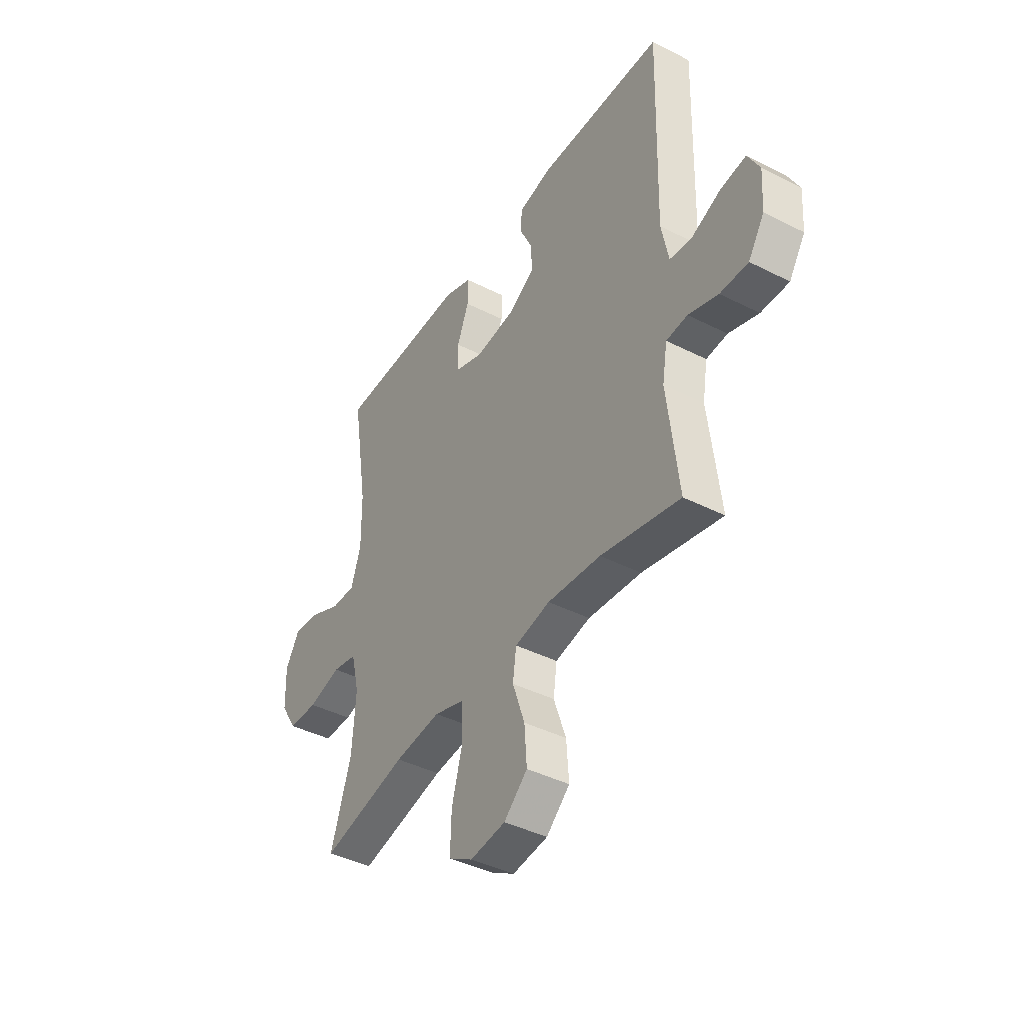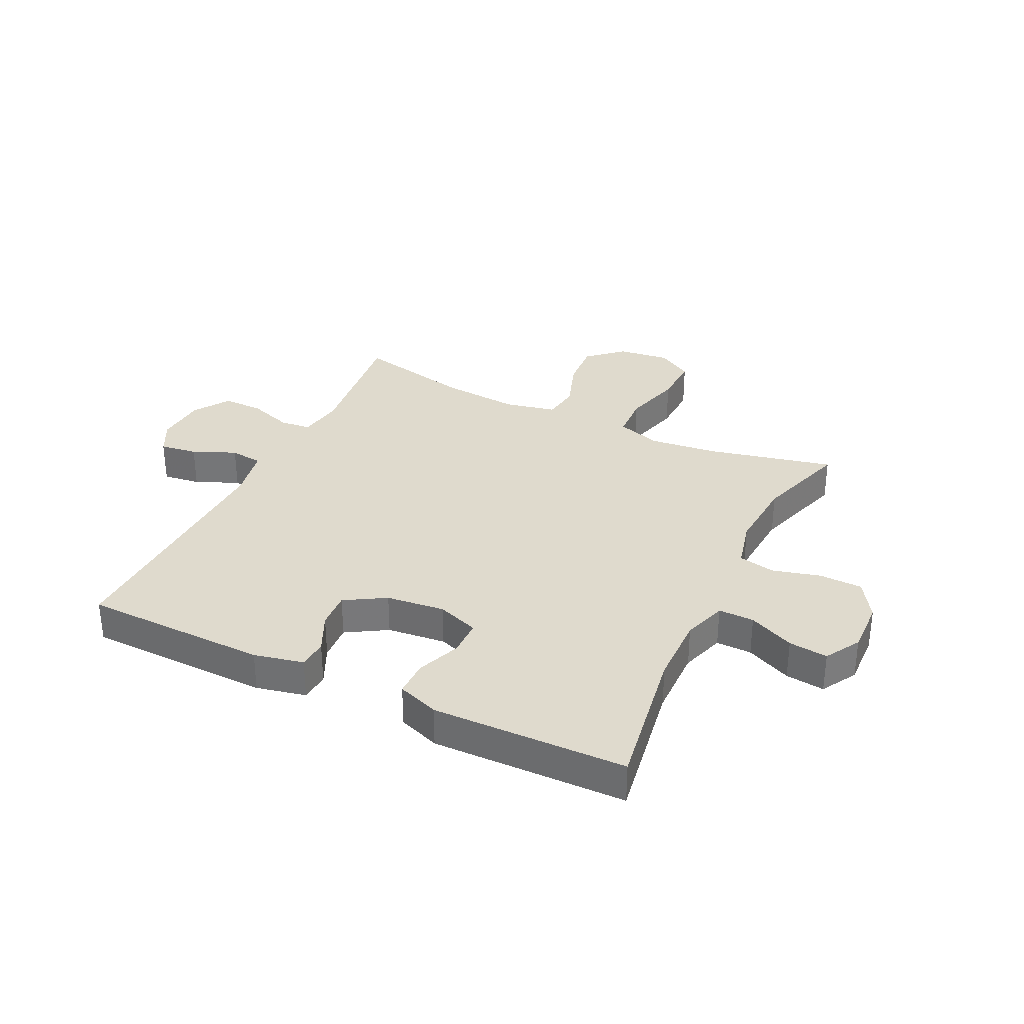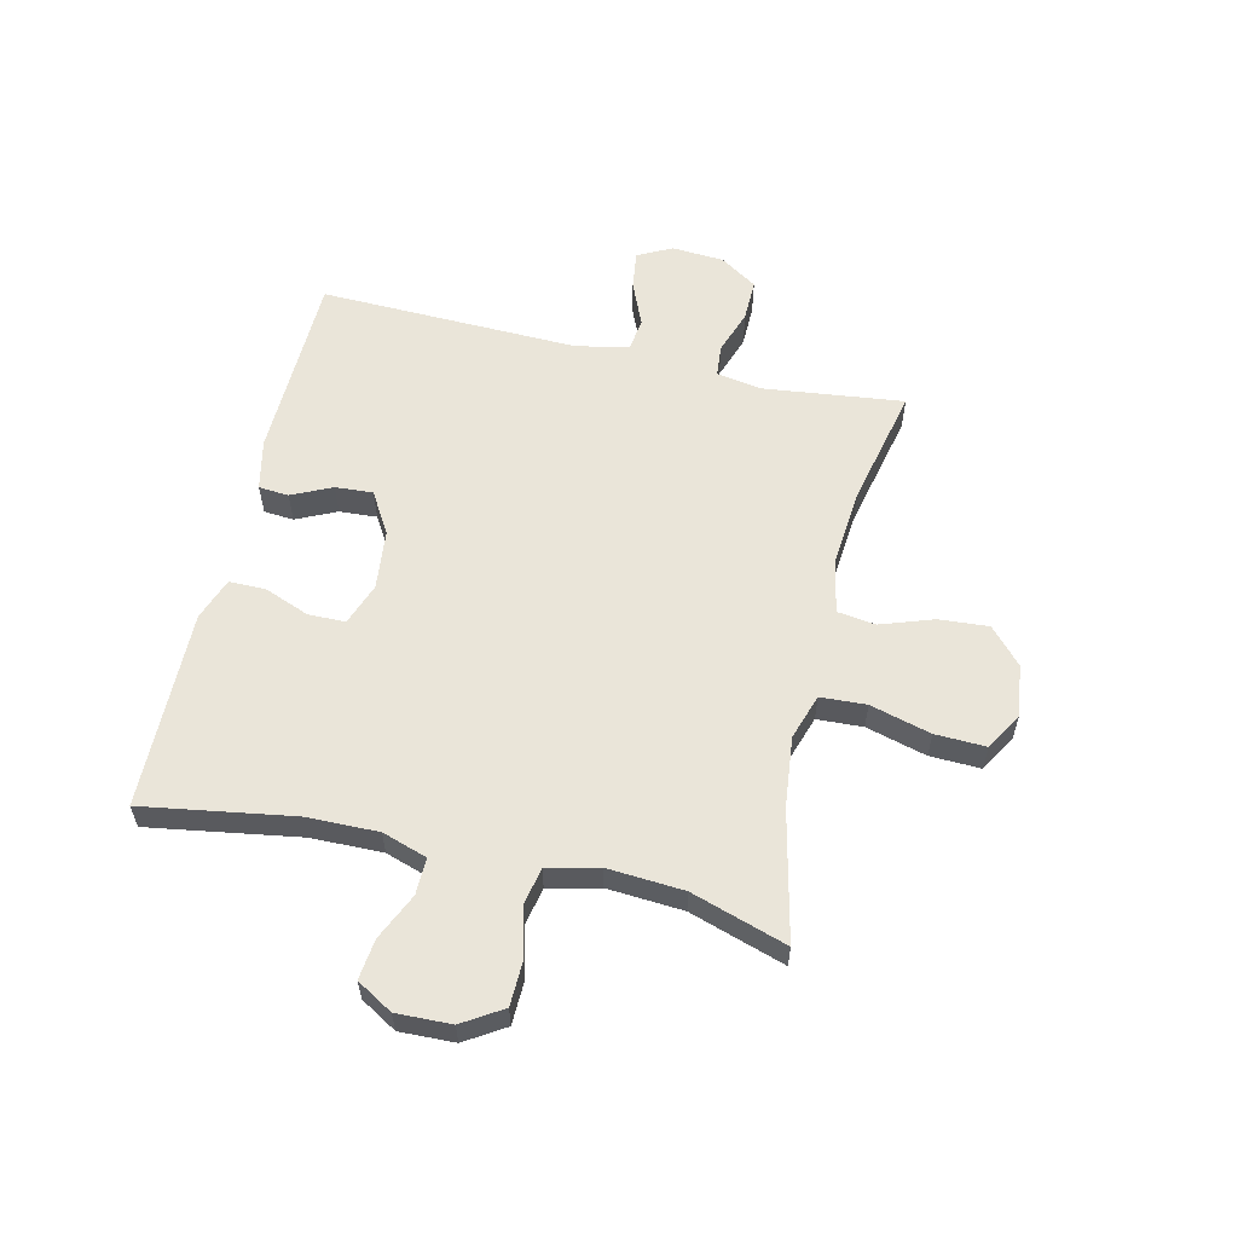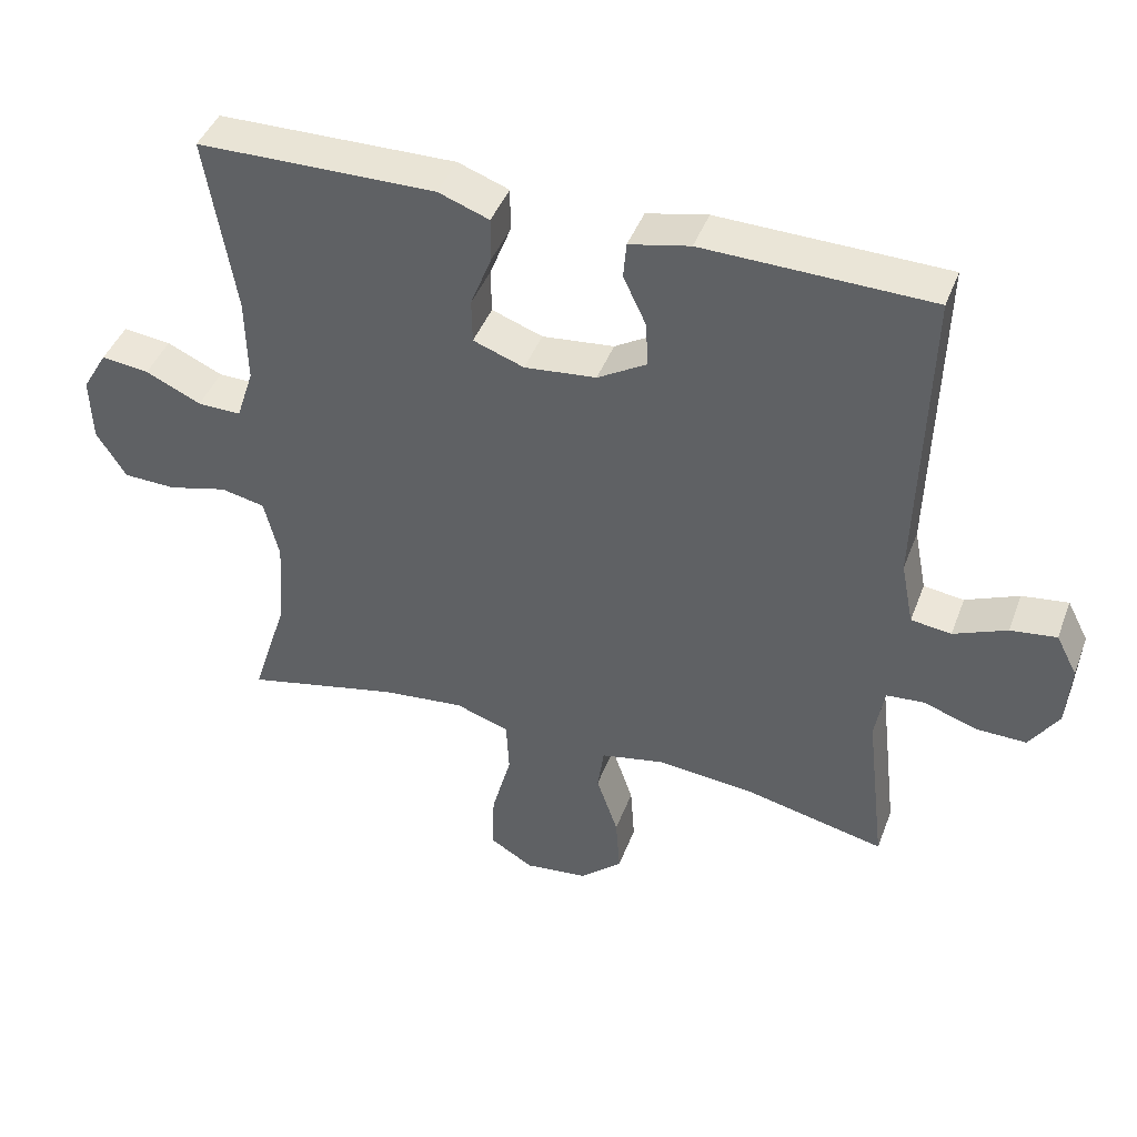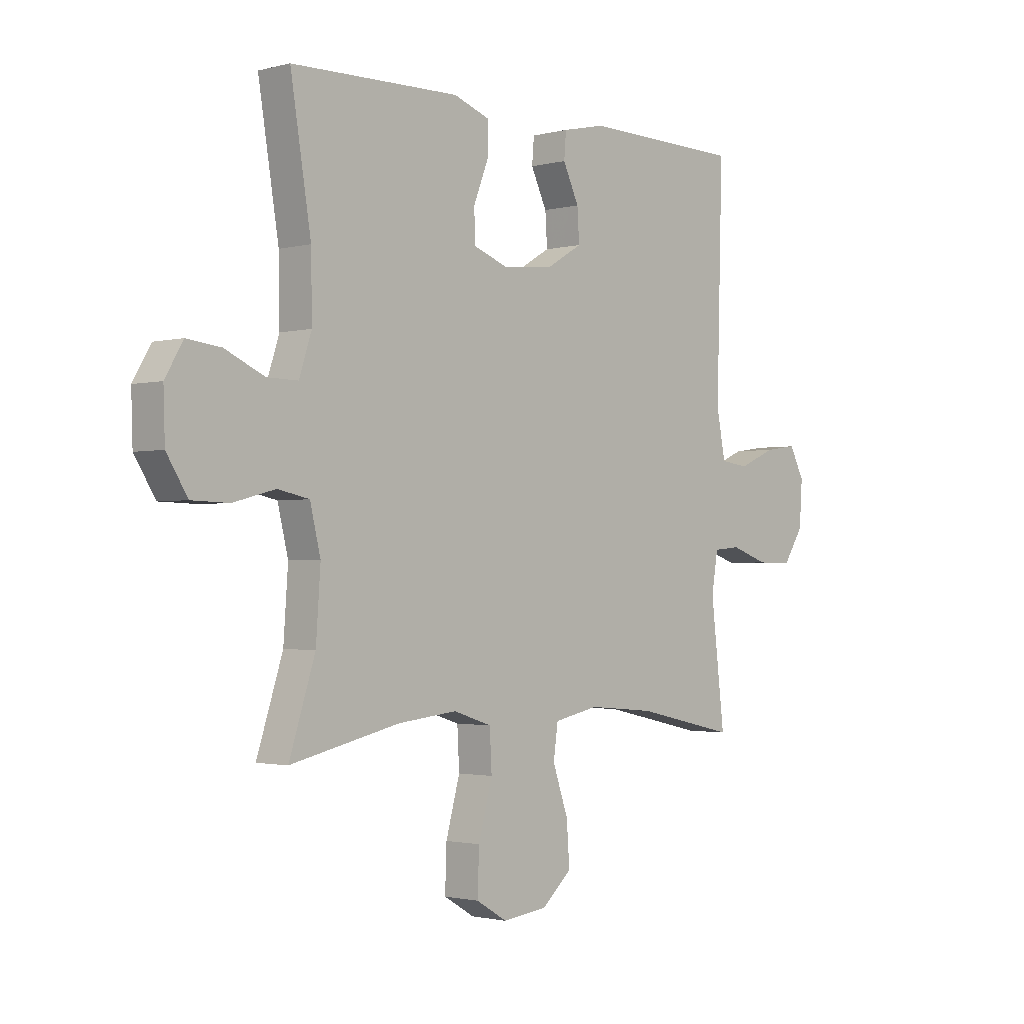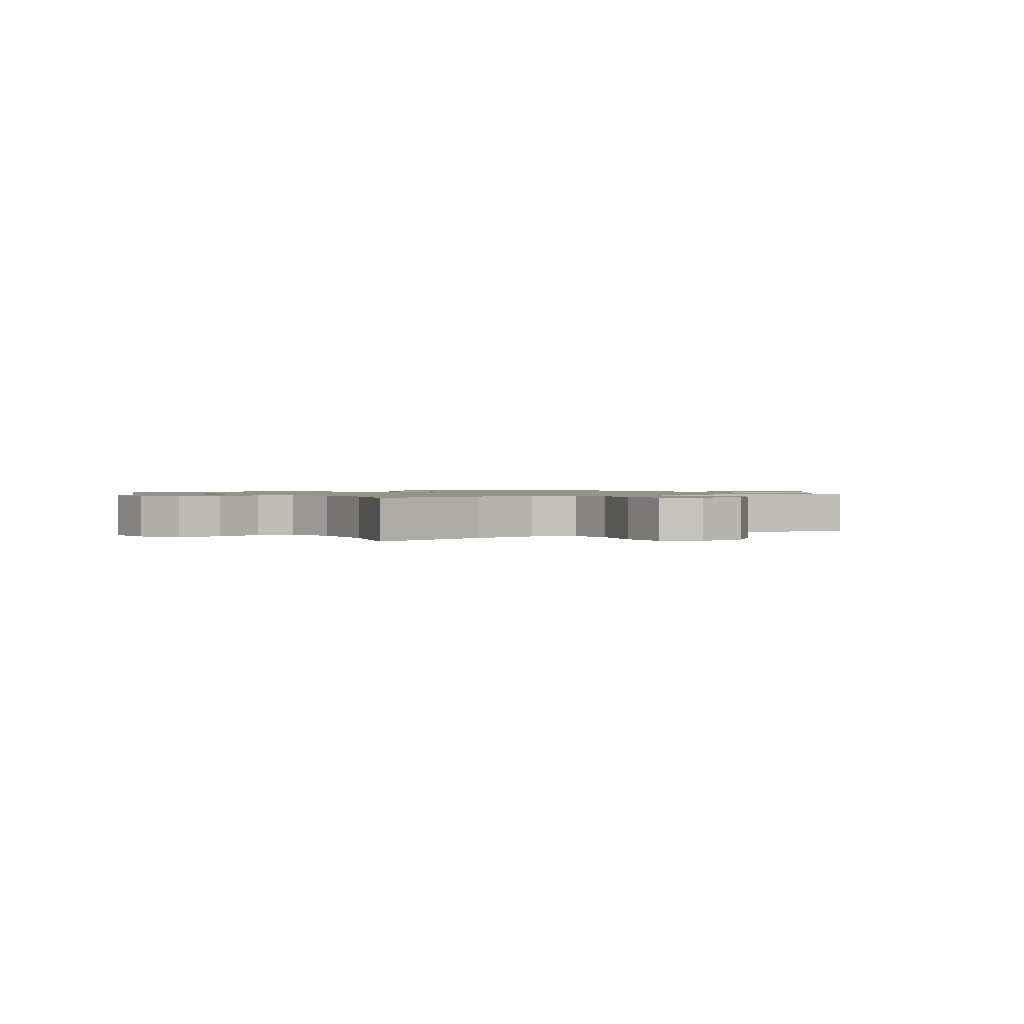
<metadata>
{"format":"obj","ext":"obj","renderer":"f3d","projection":"perspective","resolution":1024,"background":"white","views":[{"elev":-41.9,"azim":-121.4,"up":"+Z"},{"elev":32.9,"azim":25.7,"up":"+Y"},{"elev":58.5,"azim":103.1,"up":"+Y"},{"elev":43.4,"azim":-160.0,"up":"+Z"},{"elev":-1.7,"azim":132.9,"up":"+Z"},{"elev":1.2,"azim":146.2,"up":"+Y"}]}
</metadata>
<code>
v -0.5 0.07 0.5
v -0.179 0.07 0.507
v -0.093 0.07 0.488
v -0.089 0.07 0.437
v -0.121 0.07 0.369
v -0.125 0.07 0.305
v -0.055 0.07 0.263
v 0.047 0.07 0.252
v 0.119 0.07 0.278
v 0.12 0.07 0.341
v 0.09 0.07 0.418
v 0.09 0.07 0.48
v 0.162 0.07 0.506
v 0.275 0.07 0.504
v 0.5 0.07 0.5
v 0.459 0.07 0.245
v 0.457 0.07 0.123
v 0.482 0.07 0.047
v 0.544 0.07 0.048
v 0.623 0.07 0.084
v 0.691 0.07 0.092
v 0.727 0.07 0.031
v 0.724 0.07 -0.062
v 0.682 0.07 -0.129
v 0.607 0.07 -0.131
v 0.523 0.07 -0.109
v 0.46 0.07 -0.122
v 0.439 0.07 -0.209
v 0.448 0.07 -0.338
v 0.5 0.07 -0.5
v 0.28 0.07 -0.45
v 0.162 0.07 -0.437
v 0.085 0.07 -0.462
v 0.081 0.07 -0.54
v 0.109 0.07 -0.643
v 0.112 0.07 -0.729
v 0.05 0.07 -0.766
v -0.04 0.07 -0.755
v -0.1 0.07 -0.701
v -0.094 0.07 -0.617
v -0.063 0.07 -0.527
v -0.072 0.07 -0.462
v -0.162 0.07 -0.443
v -0.298 0.07 -0.455
v -0.5 0.07 -0.5
v -0.472 0.07 -0.263
v -0.485 0.07 -0.185
v -0.539 0.07 -0.18
v -0.615 0.07 -0.206
v -0.686 0.07 -0.207
v -0.727 0.07 -0.144
v -0.733 0.07 -0.055
v -0.703 0.07 0.003
v -0.638 0.07 -0.006
v -0.563 0.07 -0.038
v -0.506 0.07 -0.031
v -0.488 0.07 0.06
v -0.5 0 0.5
v -0.179 0 0.507
v -0.093 0 0.488
v -0.089 0 0.437
v -0.121 0 0.369
v -0.125 0 0.305
v -0.055 0 0.263
v 0.047 0 0.252
v 0.119 0 0.278
v 0.12 0 0.341
v 0.09 0 0.418
v 0.09 0 0.48
v 0.162 0 0.506
v 0.275 0 0.504
v 0.5 0 0.5
v 0.459 0 0.245
v 0.457 0 0.123
v 0.482 0 0.047
v 0.544 0 0.048
v 0.623 0 0.084
v 0.691 0 0.092
v 0.727 0 0.031
v 0.724 0 -0.062
v 0.682 0 -0.129
v 0.607 0 -0.131
v 0.523 0 -0.109
v 0.46 0 -0.122
v 0.439 0 -0.209
v 0.448 0 -0.338
v 0.5 0 -0.5
v 0.28 0 -0.45
v 0.162 0 -0.437
v 0.085 0 -0.462
v 0.081 0 -0.54
v 0.109 0 -0.643
v 0.112 0 -0.729
v 0.05 0 -0.766
v -0.04 0 -0.755
v -0.1 0 -0.701
v -0.094 0 -0.617
v -0.063 0 -0.527
v -0.072 0 -0.462
v -0.162 0 -0.443
v -0.298 0 -0.455
v -0.5 0 -0.5
v -0.472 0 -0.263
v -0.485 0 -0.185
v -0.539 0 -0.18
v -0.615 0 -0.206
v -0.686 0 -0.207
v -0.727 0 -0.144
v -0.733 0 -0.055
v -0.703 0 0.003
v -0.638 0 -0.006
v -0.563 0 -0.038
v -0.506 0 -0.031
v -0.488 0 0.06
f 52 53 54 55
f 50 51 52 55
f 48 49 50 55
f 47 48 55 56
f 46 47 56 57
f 44 45 46
f 43 44 46 57
f 38 39 40 41
f 36 37 38 41
f 34 35 36 41
f 33 34 41 42
f 32 33 42 43
f 29 30 31
f 28 29 31 32
f 27 28 32 43
f 23 24 25 26
f 23 26 27
f 22 23 27
f 19 20 21 22
f 18 19 22 27
f 17 18 27 43
f 13 14 15 16
f 10 11 12 13
f 9 10 13 16
f 8 9 16 17
f 2 3 4 5
f 2 5 6
f 1 2 6
f 57 1 6 7
f 17 43 57
f 7 8 17 57
f 112 111 110 109
f 112 109 108 107
f 112 107 106 105
f 113 112 105 104
f 114 113 104 103
f 103 102 101
f 114 103 101 100
f 98 97 96 95
f 98 95 94 93
f 98 93 92 91
f 99 98 91 90
f 100 99 90 89
f 88 87 86
f 89 88 86 85
f 100 89 85 84
f 83 82 81 80
f 84 83 80
f 84 80 79
f 79 78 77 76
f 84 79 76 75
f 100 84 75 74
f 73 72 71 70
f 70 69 68 67
f 73 70 67 66
f 74 73 66 65
f 62 61 60 59
f 63 62 59
f 63 59 58
f 64 63 58 114
f 114 100 74
f 114 74 65 64
f 1 58 59 2
f 2 59 60 3
f 3 60 61 4
f 4 61 62 5
f 5 62 63 6
f 6 63 64 7
f 7 64 65 8
f 8 65 66 9
f 9 66 67 10
f 10 67 68 11
f 11 68 69 12
f 12 69 70 13
f 13 70 71 14
f 14 71 72 15
f 15 72 73 16
f 16 73 74 17
f 17 74 75 18
f 18 75 76 19
f 19 76 77 20
f 20 77 78 21
f 21 78 79 22
f 22 79 80 23
f 23 80 81 24
f 24 81 82 25
f 25 82 83 26
f 26 83 84 27
f 27 84 85 28
f 28 85 86 29
f 29 86 87 30
f 30 87 88 31
f 31 88 89 32
f 32 89 90 33
f 33 90 91 34
f 34 91 92 35
f 35 92 93 36
f 36 93 94 37
f 37 94 95 38
f 38 95 96 39
f 39 96 97 40
f 40 97 98 41
f 41 98 99 42
f 42 99 100 43
f 43 100 101 44
f 44 101 102 45
f 45 102 103 46
f 46 103 104 47
f 47 104 105 48
f 48 105 106 49
f 49 106 107 50
f 50 107 108 51
f 51 108 109 52
f 52 109 110 53
f 53 110 111 54
f 54 111 112 55
f 55 112 113 56
f 56 113 114 57
f 57 114 58 1

</code>
